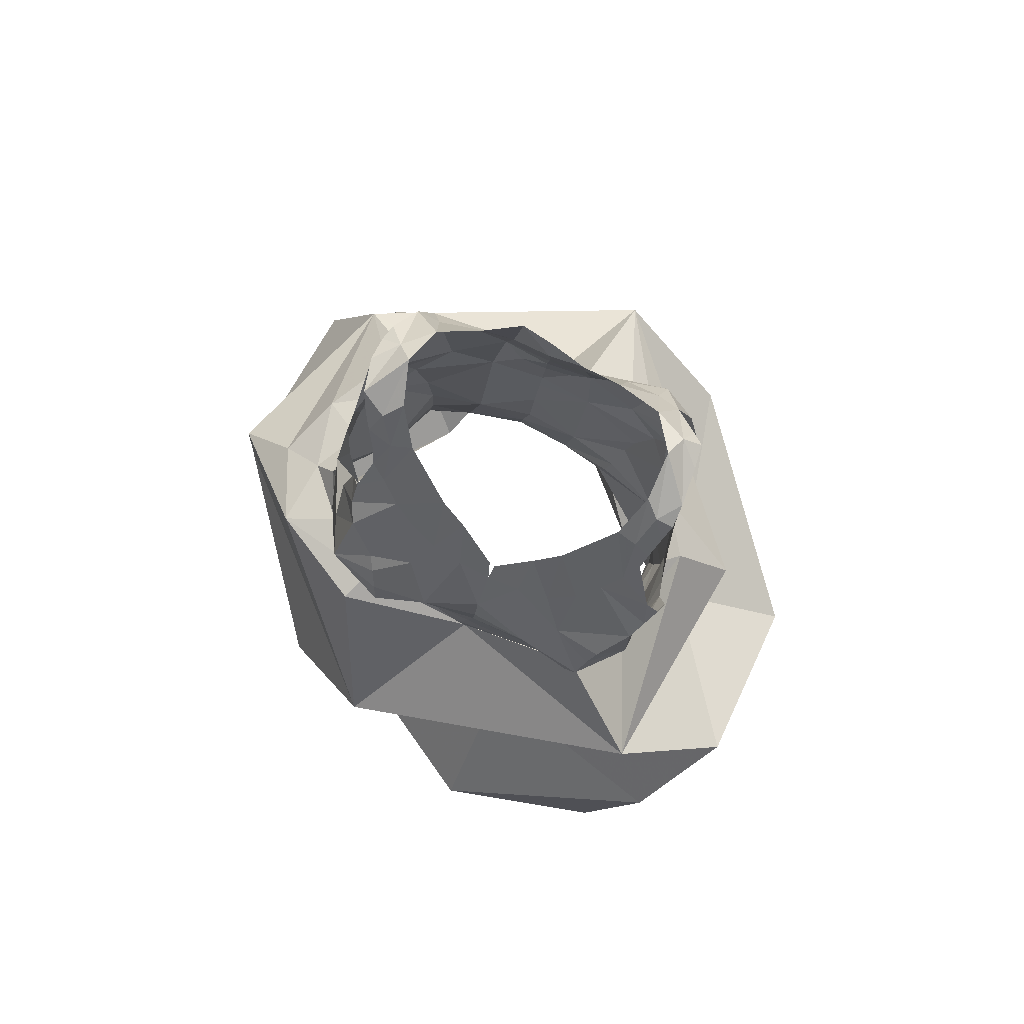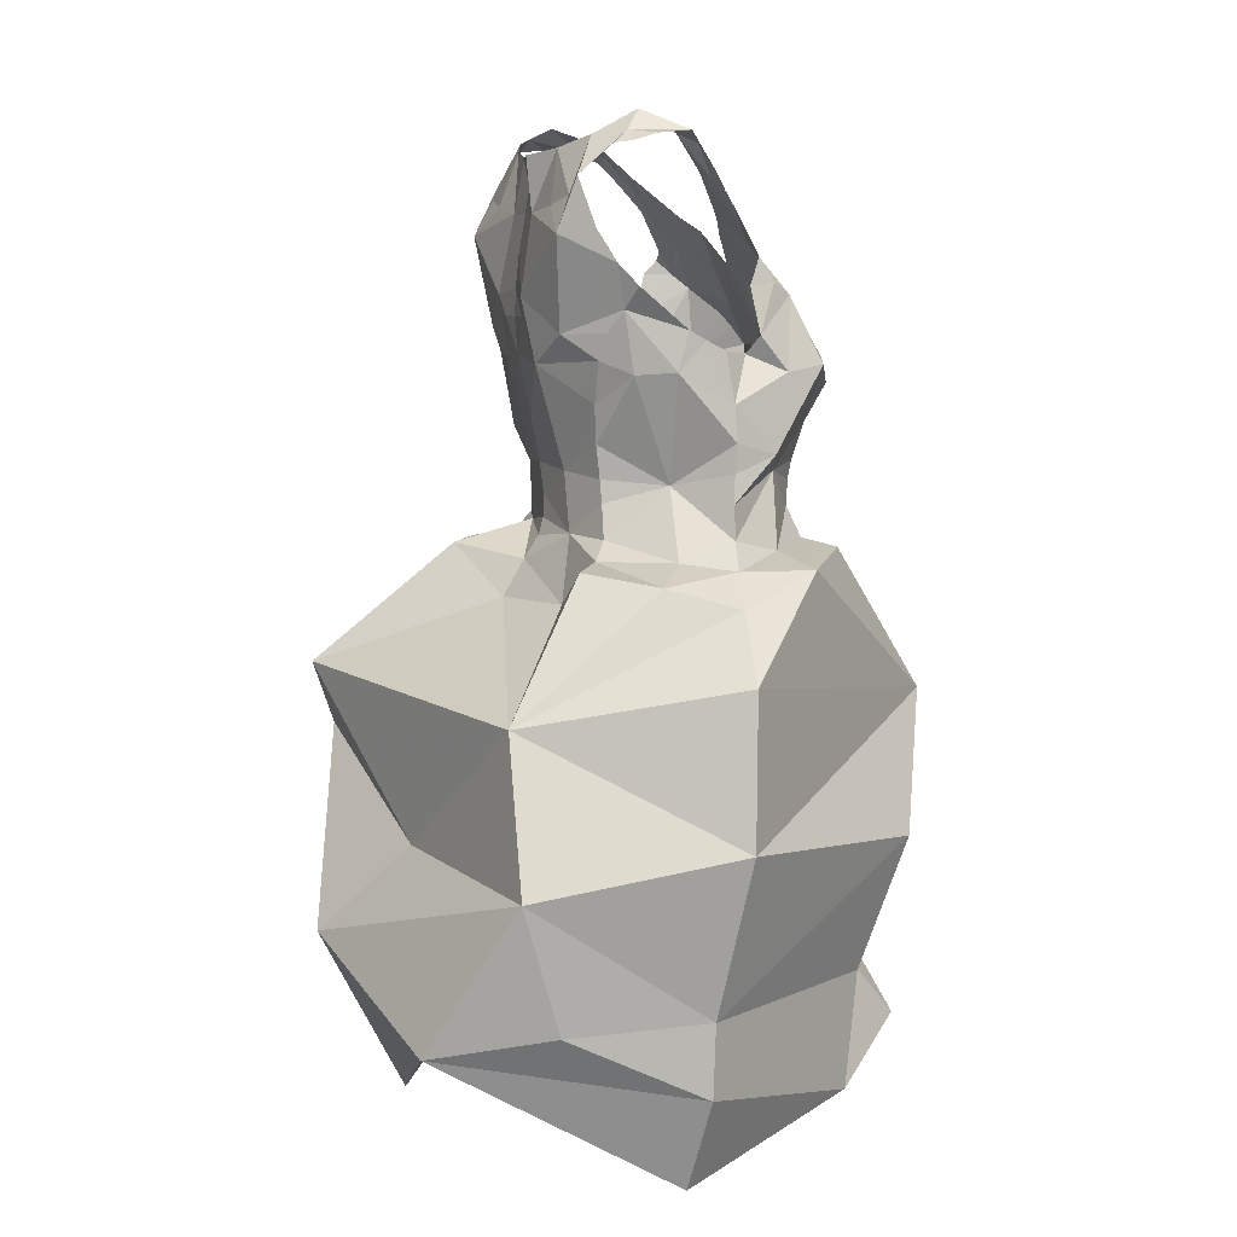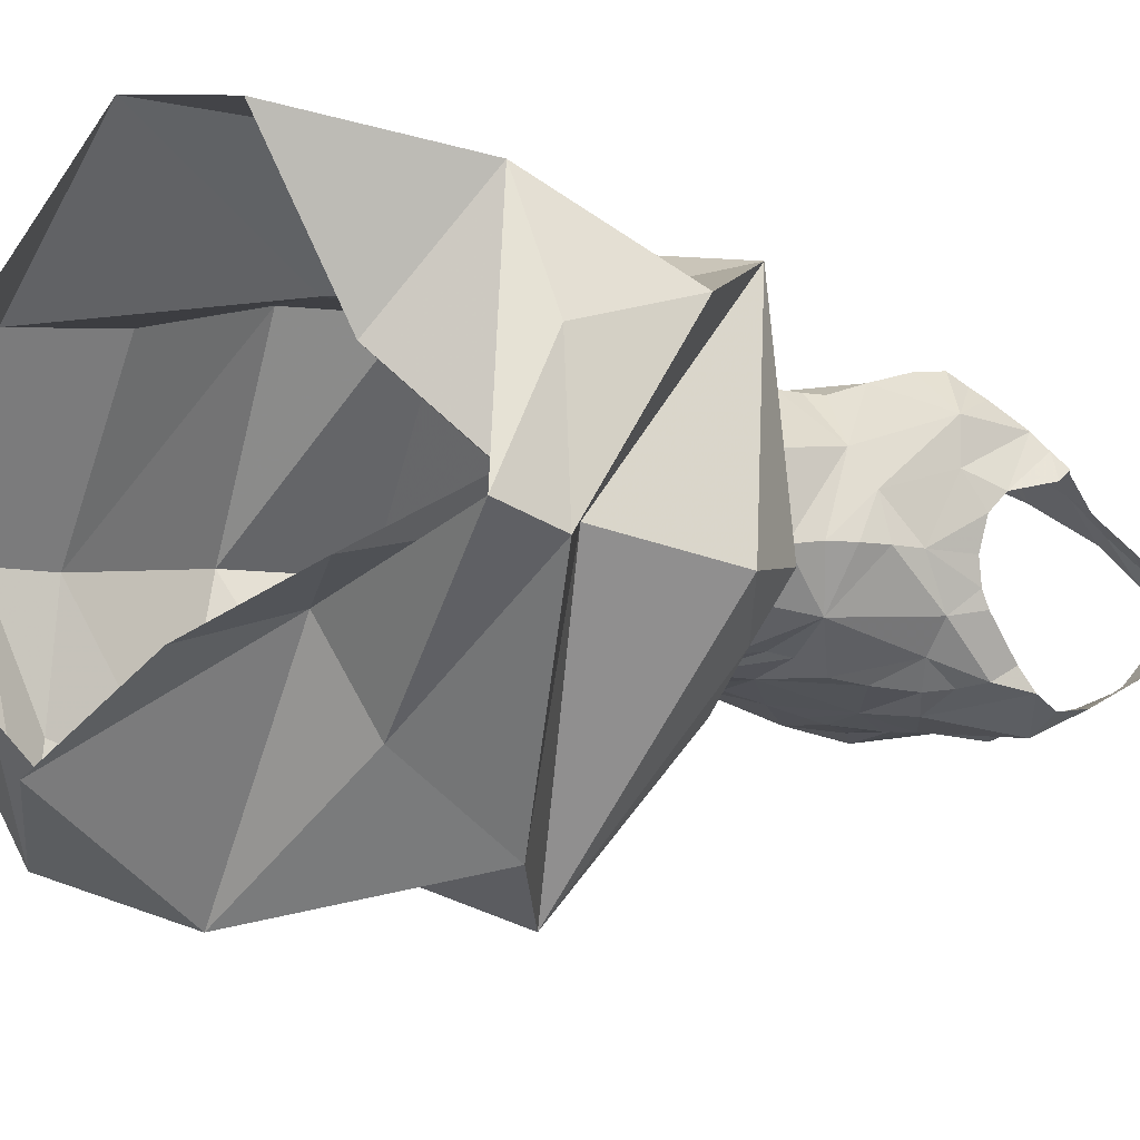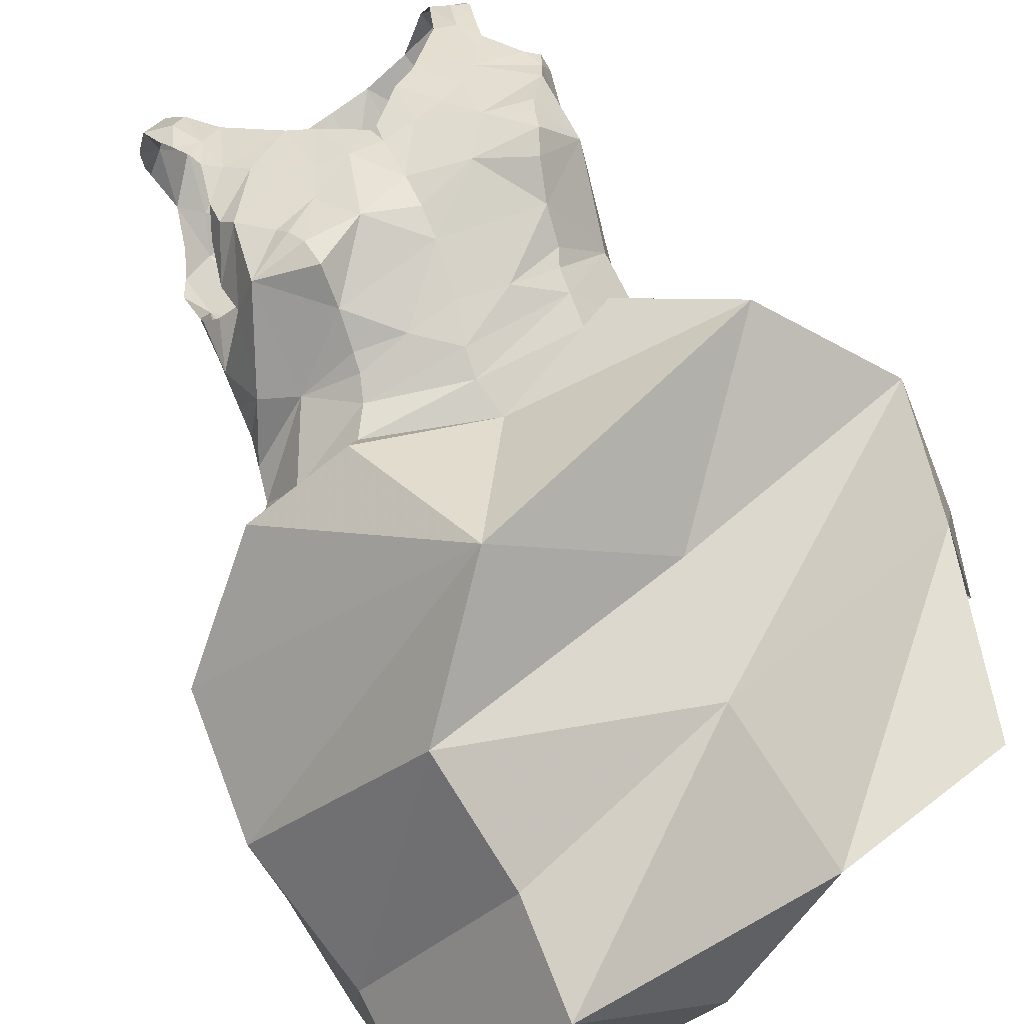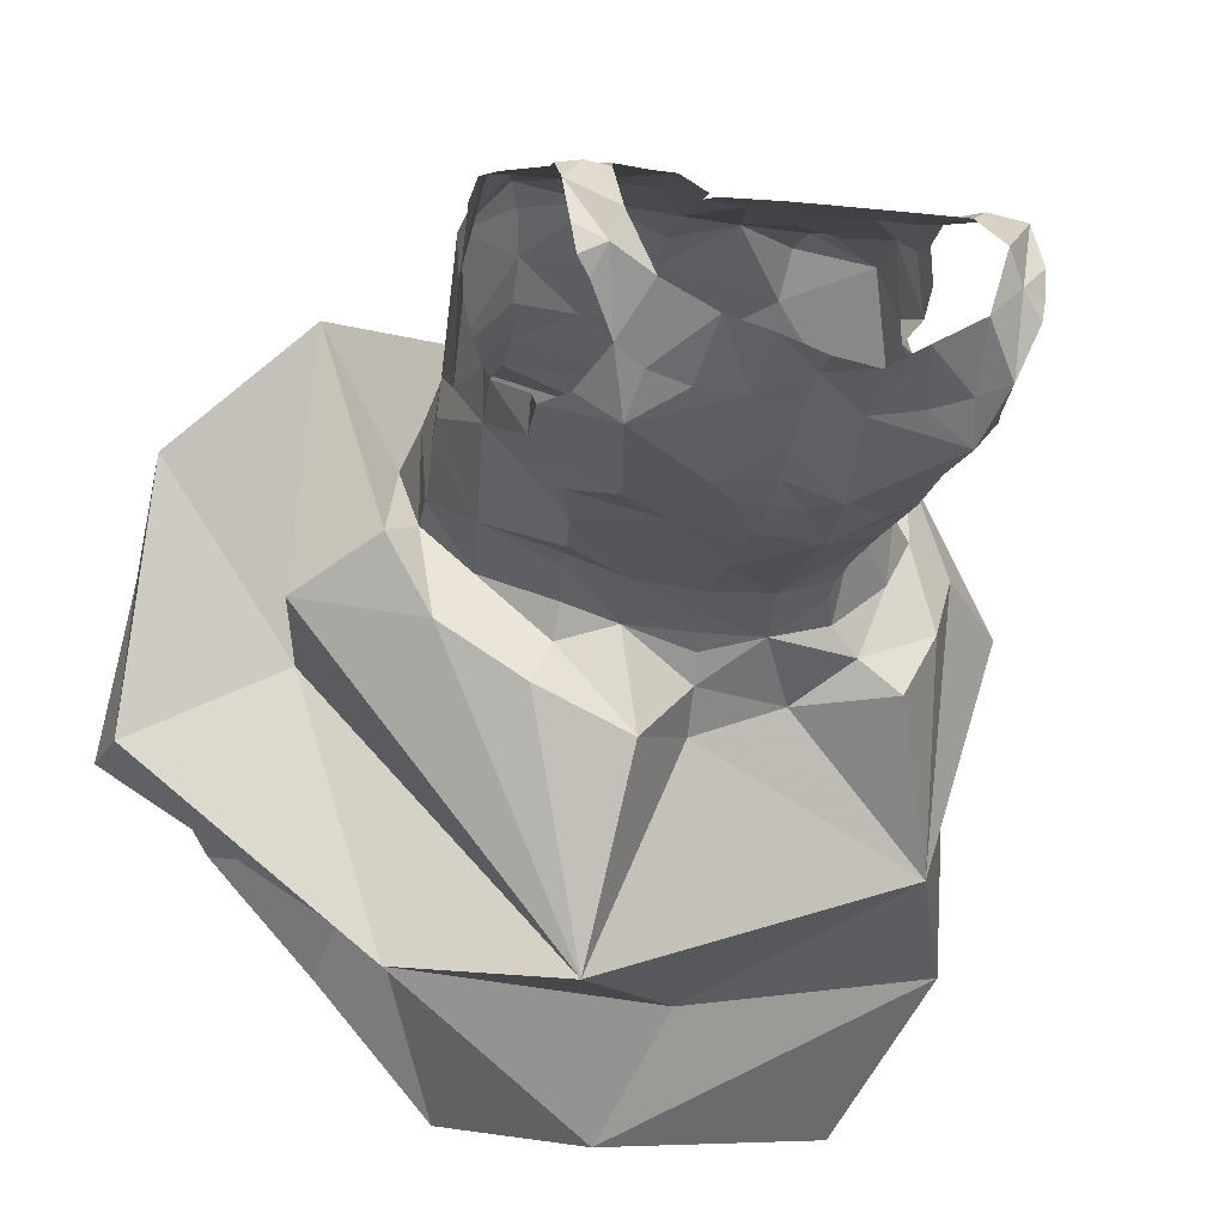
<metadata>
{"format":"obj","ext":"obj","renderer":"f3d","projection":"perspective","resolution":1024,"background":"white","views":[{"elev":79.1,"azim":27.9,"up":"+Y"},{"elev":7.0,"azim":-101.1,"up":"+Y"},{"elev":-13.6,"azim":60.9,"up":"+Z"},{"elev":77.9,"azim":-27.2,"up":"+Z"},{"elev":-34.9,"azim":161.9,"up":"+Z"}]}
</metadata>
<code>
v 0.3702 1.157 -1.888
v 0.3689 1.195 -1.874
v 0.3952 1.163 -1.888
v 0.339 1.152 -1.882
v 0.2513 1.155 -1.871
v 0.2283 1.161 -1.863
v 0.2643 1.194 -1.864
v 0.2129 1.173 -1.86
v 0.2366 1.201 -1.846
v 0.2609 0.6665 -2.032
v 0.3196 0.5357 -1.966
v 0.1002 0.6192 -1.981
v 0.4131 1.171 -1.883
v 0.4026 1.203 -1.867
v 0.2813 1.151 -1.879
v 0.2696 1.095 -1.888
v 0.3086 1.123 -1.883
v 0.3058 1.101 -1.886
v 0.3027 1.055 -1.885
v 0.2848 1.081 -1.885
v 0.3043 1.081 -1.887
v 0.2605 0.9775 -1.861
v 0.2622 1.05 -1.88
v 0.301 1.012 -1.877
v 0.5627 0.8158 -1.722
v 0.3837 0.7734 -1.693
v 0.3648 0.6821 -1.689
v 0.3022 1.04 -1.882
v 0.5277 0.7125 -1.656
v 0.2946 0.9602 -1.869
v 0.2506 0.9356 -1.859
v 0.118 0.8242 -1.921
v 0.1663 0.9176 -1.867
v 0.2227 0.8903 -1.869
v 0.3 0.9815 -1.871
v 0.3116 1.15 -1.878
v 0.06889 0.7228 -1.921
v 0.06693 0.7477 -1.773
v 0.3121 1.171 -1.875
v 0.4271 1.208 -1.857
v 0.4436 1.201 -1.843
v 0.4401 1.2 -1.861
v 0.3393 1.191 -1.874
v 0.4316 1.193 -1.868
v 0.4477 1.2 -1.816
v 0.4225 1.216 -1.841
v 0.4363 1.196 -1.799
v 0.3131 1.189 -1.879
v 0.2188 1.203 -1.825
v 0.204 1.196 -1.824
v 0.2047 1.201 -1.807
v 0.2059 1.194 -1.837
v 0.2316 1.218 -1.815
v 0.2122 1.203 -1.783
v 0.2876 1.19 -1.881
v 0.2891 0.9313 -1.874
v 0.2851 0.9157 -1.884
v 0.2703 0.8207 -1.606
v 0.19 0.731 -1.635
v 0.2926 0.9435 -1.87
v 0.2183 1.136 -1.873
v 0.2038 1.139 -1.849
v 0.1995 1.086 -1.831
v 0.233 1.07 -1.868
v 0.2073 1.071 -1.841
v 0.1948 1.116 -1.836
v 0.1878 1.102 -1.823
v 0.261 1.131 -1.734
v 0.227 1.104 -1.723
v 0.2342 1.096 -1.71
v 0.2272 1.121 -1.734
v 0.2231 1.113 -1.737
v 0.2096 1.069 -1.737
v 0.2182 1.102 -1.742
v 0.255 1.075 -1.698
v 0.226 1.049 -1.689
v 0.2855 1.085 -1.706
v 0.2776 1.119 -1.727
v 0.2461 1.144 -1.743
v 0.2603 1.067 -1.689
v 0.2212 1.024 -1.847
v 0.2004 1.059 -1.762
v 0.1878 1.024 -1.759
v 0.2173 1.057 -1.745
v 0.4089 0.7042 -1.946
v 0.4018 0.663 -1.876
v 0.3769 1.073 -1.891
v 0.4122 1.073 -1.881
v 0.4018 1.056 -1.883
v 0.2131 0.934 -1.842
v 0.1936 0.9218 -1.851
v 0.1855 0.9988 -1.758
v 0.197 0.9905 -1.729
v 0.2261 0.9736 -1.842
v 0.2256 0.9969 -1.845
v 0.3335 0.9393 -1.87
v 0.2239 0.9574 -1.841
v 0.5552 0.7311 -1.75
v 0.3731 0.9672 -1.862
v 0.4219 0.9753 -1.85
v 0.3674 0.9425 -1.866
v 0.1797 0.9589 -1.761
v 0.2224 0.9784 -1.724
v 0.2666 1.009 -1.691
v 0.266 1.055 -1.68
v 0.2117 1.045 -1.717
v 0.2628 0.9829 -1.701
v 0.2605 0.9696 -1.704
v 0.1841 0.9785 -1.76
v 0.268 1.036 -1.675
v 0.174 0.9354 -1.762
v 0.1573 0.917 -1.763
v 0.1937 0.9269 -1.728
v 0.1892 1.045 -1.797
v 0.1907 1.066 -1.778
v 0.1901 1.073 -1.79
v 0.2539 0.9522 -1.707
v 0.1556 0.9173 -1.711
v 0.3054 1.057 -1.687
v 0.5593 0.7337 -1.862
v 0.4153 0.7851 -2.005
v 0.4721 0.7875 -1.829
v 0.2401 0.9313 -1.7
v 0.4922 0.8931 -1.671
v 0.4306 1.175 -1.78
v 0.4247 1.205 -1.808
v 0.4488 1.192 -1.801
v 0.4457 1.181 -1.79
v 0.4425 1.167 -1.779
v 0.4404 1.157 -1.77
v 0.416 1.18 -1.782
v 0.433 1.146 -1.76
v 0.3869 1.151 -1.753
v 0.2333 0.729 -1.97
v 0.4218 1.134 -1.748
v 0.2312 1.196 -1.775
v 0.2179 1.189 -1.773
v 0.2326 0.6347 -2.003
v 0.3235 0.843 -2.028
v 0.2317 1.164 -1.756
v 0.2346 1.153 -1.749
v 0.2427 1.172 -1.763
v 0.2242 1.178 -1.765
v 0.2935 1.149 -1.748
v 0.2581 1.178 -1.768
v 0.2417 1.202 -1.787
v 0.3899 1.113 -1.726
v 0.3698 1.141 -1.741
v 0.4082 1.122 -1.736
v 0.3449 1.118 -1.728
v 0.3437 1.105 -1.72
v 0.3673 1.108 -1.723
v 0.2975 1.11 -1.721
v 0.3125 1.138 -1.741
v 0.3202 1.107 -1.72
v 0.3404 1.118 -1.729
v 0.124 0.8959 -1.768
v 0.1406 0.9092 -1.817
v 0.3775 0.9243 -1.906
v 0.3662 0.9265 -1.88
v 0.429 0.9199 -1.874
v 0.438 0.9178 -1.816
v 0.4598 0.9323 -1.834
v 0.4081 0.9209 -1.842
v 0.4401 0.9387 -1.816
v 0.3778 0.9832 -1.865
v 0.2802 0.8901 -1.9
v 0.444 0.9624 -1.811
v 0.4491 0.9822 -1.811
v 0.4503 1.027 -1.81
v 0.4522 1.003 -1.811
v 0.4403 1.048 -1.845
v 0.1746 0.9215 -1.8
v 0.4509 1.064 -1.809
v 0.4466 1.069 -1.827
v 0.2318 0.9249 -1.676
v 0.4094 0.9883 -1.713
v 0.3693 0.9775 -1.702
v 0.4034 0.9756 -1.712
v 0.4449 1.075 -1.839
v 0.4286 1.087 -1.878
v 0.4191 1.048 -1.866
v 0.383 1.003 -1.876
v 0.3888 1.028 -1.879
v 0.4404 0.9817 -1.752
v 0.4141 1.014 -1.703
v 0.2123 1.053 -1.846
v 0.4323 1.104 -1.867
v 0.2112 0.9697 -1.798
v 0.1996 1.043 -1.824
v 0.3435 1.071 -1.703
v 0.343 1.048 -1.698
v 0.3974 1.137 -1.902
v 0.456 1.101 -1.731
v 0.4066 1.09 -1.711
v 0.4571 1.128 -1.753
v 0.4613 1.111 -1.743
v 0.4662 1.122 -1.754
v 0.4403 1.082 -1.71
v 0.4616 1.079 -1.771
v 0.4682 1.112 -1.763
v 0.3411 1.024 -1.698
v 0.5255 0.7434 -1.844
v 0.4849 0.6368 -1.868
v 0.499 0.8812 -1.85
v 0.4218 0.9442 -1.712
v 0.3274 0.9039 -1.704
v 0.07826 0.6341 -1.895
v 0.3634 0.5589 -1.593
v 0.4886 0.5813 -1.633
v 0.4317 1.059 -1.693
v 0.3848 1.06 -1.696
v 0.4232 1.041 -1.694
v 0.457 1.05 -1.727
v 0.4558 1.05 -1.76
v 0.0883 0.6367 -1.793
v 0.4487 0.9963 -1.778
v 0.4357 1.072 -1.702
v 0.2002 0.6364 -1.668
v 0.1931 0.5552 -1.678
v 0.07876 0.8517 -1.77
v 0.3397 1.096 -1.893
v 0.444 0.8938 -1.765
v 0.4331 1.116 -1.883
v 0.4229 1.139 -1.89
v 0.4576 1.067 -1.785
v 0.3428 1.052 -1.885
v 0.3397 0.98 -1.871
v 0.3233 1.082 -1.891
v 0.3195 0.9247 -1.928
v 0.1112 0.5195 -1.807
v 0.2187 0.5263 -1.761
v 0.2983 0.9776 -1.699
v 0.3349 0.9835 -1.699
v 0.3315 0.9704 -1.699
v 0.3259 0.9535 -1.698
v 0.4016 0.958 -1.711
v 0.3224 0.9324 -1.701
v 0.3989 0.9341 -1.711
v 0.4416 0.9296 -1.761
v 0.5621 0.685 -1.848
v 0.08785 0.5854 -1.795
v 0.2794 0.5255 -1.676
v 0.4064 0.5802 -1.905
v 0.1267 0.5657 -1.802
v 0.472 0.6552 -1.748
v 0.5457 0.7012 -1.828
v 0.1937 0.5595 -1.907
f 1 2 3
f 4 2 1
f 5 6 7
f 6 8 9
f 10 11 12
f 13 3 14
f 15 5 7
f 16 17 18
f 19 20 21
f 20 18 21
f 22 23 24
f 25 26 27
f 23 28 24
f 15 17 16
f 27 29 25
f 30 31 22
f 32 33 34
f 35 30 22
f 15 36 17
f 37 38 32
f 39 4 36
f 40 41 42
f 4 43 2
f 40 44 13
f 40 45 41
f 39 43 4
f 14 40 13
f 40 46 45
f 46 47 45
f 3 2 14
f 39 48 43
f 49 50 51
f 15 39 36
f 52 50 49
f 6 9 7
f 53 9 49
f 54 49 51
f 8 49 9
f 48 39 55
f 7 55 15
f 55 39 15
f 31 56 57
f 26 58 59
f 60 56 31
f 20 16 18
f 8 61 62
f 8 6 61
f 6 5 61
f 63 64 65
f 66 64 63
f 67 66 63
f 66 61 64
f 68 69 70
f 71 72 69
f 71 69 68
f 69 73 70
f 74 69 72
f 75 70 76
f 77 78 70
f 73 69 74
f 68 79 71
f 75 76 80
f 81 23 22
f 82 83 84
f 19 28 23
f 85 86 10
f 87 88 89
f 90 31 91
f 83 92 93
f 19 23 20
f 94 95 22
f 60 96 56
f 94 31 97
f 31 34 91
f 29 98 25
f 22 95 81
f 99 100 101
f 93 102 103
f 104 76 103
f 76 105 80
f 106 83 93
f 84 106 73
f 107 103 108
f 109 93 92
f 104 110 76
f 102 111 103
f 112 113 111
f 114 115 116
f 103 113 117
f 14 46 40
f 113 112 118
f 108 103 117
f 77 105 119
f 15 16 61
f 120 121 122
f 70 106 76
f 31 57 34
f 16 20 23
f 113 118 123
f 121 85 10
f 25 122 124
f 125 47 126
f 127 47 128
f 47 127 45
f 129 125 130
f 125 131 132
f 125 132 130
f 131 133 132
f 32 134 37
f 135 132 133
f 136 54 137
f 11 138 12
f 122 121 139
f 136 53 54
f 140 141 142
f 143 142 136
f 144 145 79
f 142 79 145
f 142 141 79
f 85 121 120
f 136 146 53
f 147 133 148
f 149 135 133
f 78 144 68
f 147 149 133
f 150 151 152
f 148 150 152
f 148 152 147
f 153 154 144
f 144 78 153
f 153 155 154
f 68 144 79
f 155 151 156
f 155 156 154
f 157 112 158
f 159 160 161
f 161 162 163
f 162 164 165
f 10 12 37
f 103 111 113
f 166 100 99
f 57 167 34
f 124 58 26
f 164 160 101
f 161 164 162
f 100 164 101
f 100 165 164
f 168 100 169
f 38 59 58
f 24 35 22
f 170 171 172
f 90 91 173
f 174 170 175
f 118 176 123
f 143 136 137
f 177 178 179
f 109 102 93
f 180 172 181
f 182 89 88
f 182 183 184
f 70 73 106
f 185 186 177
f 181 182 88
f 128 125 129
f 81 187 23
f 172 182 181
f 146 136 142
f 180 181 188
f 171 100 172
f 112 157 118
f 182 172 100
f 112 111 173
f 134 139 121
f 97 189 94
f 173 158 112
f 189 97 90
f 102 189 111
f 111 189 173
f 189 90 173
f 95 189 190
f 91 33 158
f 92 189 109
f 120 25 98
f 81 190 187
f 123 117 113
f 96 57 56
f 81 95 190
f 191 119 192
f 189 114 190
f 82 115 83
f 114 63 190
f 187 190 65
f 114 116 63
f 134 121 10
f 190 63 65
f 4 1 193
f 32 139 134
f 100 166 183
f 165 100 168
f 91 34 33
f 77 153 78
f 149 194 135
f 70 75 77
f 155 191 151
f 147 195 149
f 191 152 151
f 194 149 195
f 77 75 80
f 196 135 197
f 198 196 197
f 135 194 197
f 199 194 195
f 200 201 197
f 197 194 200
f 198 197 201
f 196 130 132
f 76 110 105
f 119 202 192
f 80 105 77
f 77 119 155
f 86 203 204
f 205 122 139
f 124 206 207
f 12 208 37
f 209 210 29
f 104 202 119
f 105 110 119
f 110 104 119
f 211 212 213
f 107 104 103
f 195 152 212
f 194 199 214
f 215 200 194
f 213 214 211
f 202 186 212
f 192 202 212
f 216 59 38
f 214 185 217
f 27 209 29
f 186 213 212
f 214 199 218
f 219 220 27
f 214 218 211
f 214 213 186
f 212 211 195
f 195 218 199
f 31 94 22
f 78 68 70
f 3 13 193
f 118 157 221
f 4 222 17
f 4 17 36
f 118 58 176
f 1 3 193
f 124 207 58
f 223 124 163
f 206 124 223
f 205 161 163
f 161 139 159
f 33 32 158
f 158 32 157
f 32 167 139
f 32 38 221
f 224 193 225
f 193 13 225
f 222 18 17
f 87 222 193
f 224 87 193
f 59 219 27
f 170 174 226
f 24 227 228
f 227 184 228
f 219 59 216
f 89 184 227
f 181 224 188
f 18 229 21
f 25 120 122
f 28 19 227
f 28 227 24
f 124 26 25
f 58 118 221
f 230 139 167
f 205 139 161
f 207 176 58
f 37 216 38
f 18 222 229
f 124 122 205
f 169 171 217
f 220 231 232
f 61 16 64
f 228 30 35
f 108 233 107
f 104 233 202
f 233 234 202
f 227 229 222
f 158 173 91
f 87 224 181
f 108 117 233
f 235 233 236
f 49 54 53
f 61 66 62
f 236 178 235
f 128 47 125
f 178 202 234
f 233 117 236
f 178 234 235
f 61 5 15
f 4 193 222
f 95 94 189
f 102 109 189
f 185 214 186
f 170 215 217
f 235 234 233
f 217 168 169
f 214 217 215
f 44 40 42
f 237 179 178
f 185 177 179
f 168 185 165
f 180 175 172
f 30 60 31
f 104 107 233
f 178 236 237
f 126 131 125
f 177 186 178
f 186 202 178
f 179 237 185
f 207 123 176
f 215 194 214
f 236 117 238
f 226 200 215
f 207 238 123
f 117 123 238
f 142 145 146
f 115 114 83
f 23 64 16
f 211 218 195
f 216 37 208
f 92 83 114
f 87 181 88
f 228 184 183
f 226 215 170
f 63 116 67
f 83 106 84
f 184 89 182
f 239 238 207
f 143 140 142
f 240 162 165
f 189 92 114
f 170 172 175
f 152 195 147
f 240 165 185
f 223 162 240
f 222 87 227
f 207 206 239
f 217 171 170
f 185 237 240
f 240 237 239
f 223 163 162
f 239 206 223
f 187 65 64
f 221 38 58
f 212 152 191
f 239 237 238
f 236 238 237
f 26 59 27
f 19 21 229
f 160 164 161
f 49 8 52
f 96 228 166
f 87 89 227
f 60 30 96
f 96 30 228
f 76 106 93
f 166 228 183
f 96 166 99
f 159 230 160
f 76 93 103
f 96 160 230
f 101 96 99
f 96 230 57
f 96 101 160
f 155 119 191
f 192 212 191
f 90 97 31
f 187 64 23
f 19 229 227
f 100 171 169
f 98 241 120
f 120 241 85
f 216 242 219
f 153 77 155
f 47 46 126
f 182 100 183
f 220 243 209
f 241 98 29
f 11 86 244
f 208 12 242
f 57 230 167
f 208 242 216
f 168 217 185
f 37 134 10
f 245 232 231
f 243 220 232
f 220 242 231
f 29 246 203
f 241 29 203
f 219 242 220
f 210 246 29
f 247 203 246
f 27 220 209
f 203 86 241
f 247 204 203
f 86 204 244
f 248 231 12
f 242 12 231
f 241 86 85
f 138 248 12
f 245 231 248
f 10 86 11
f 239 223 240
f 228 35 24
f 159 139 230
f 32 34 167
f 124 205 163
f 32 221 157
f 79 141 71
f 196 132 135

</code>
